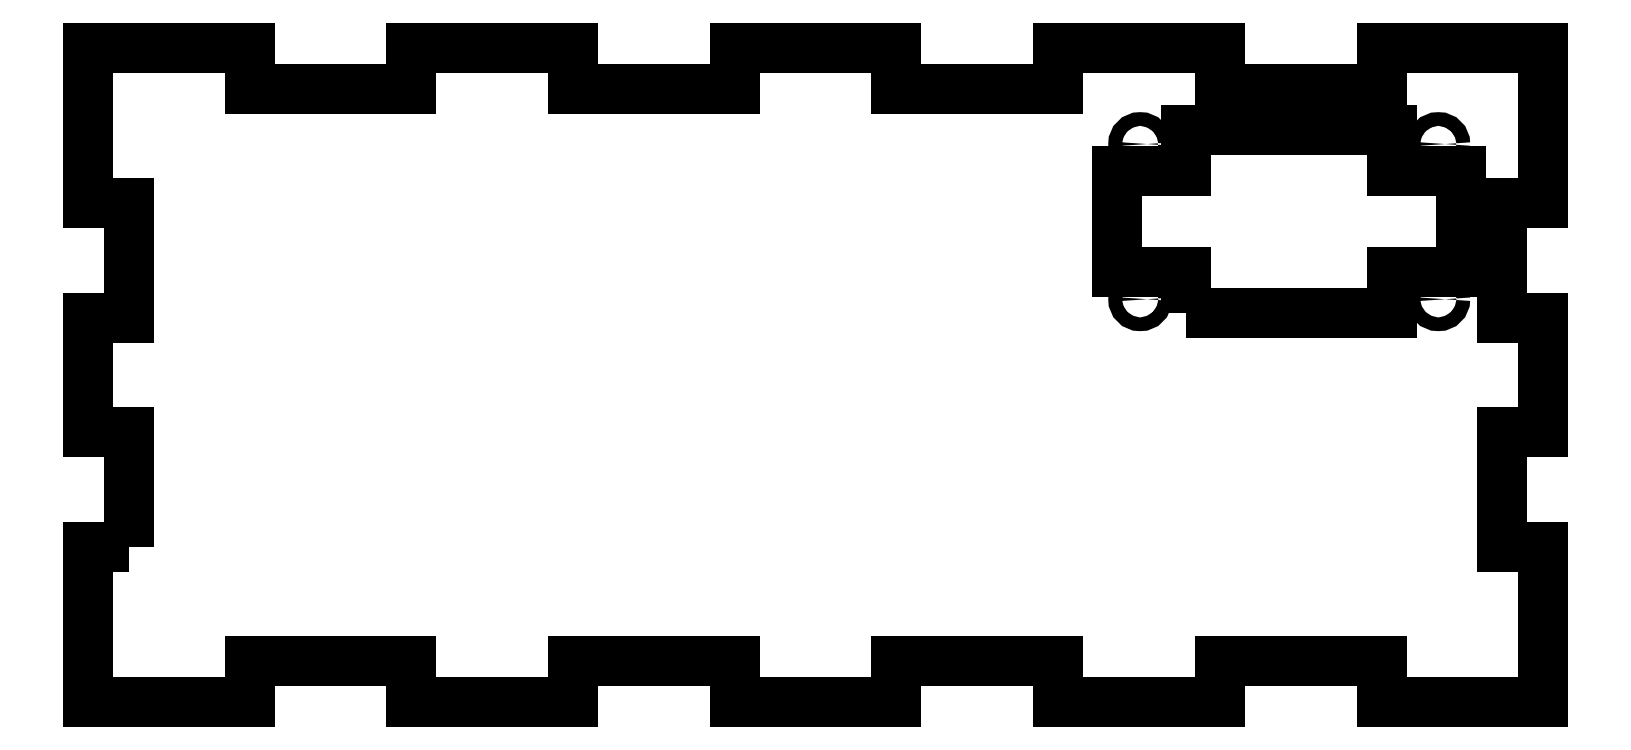
<metadata>
{"format":"dxf","ext":"dxf","renderer":"ezdxf+matplotlib","layout":"modelspace","background":"white","min_lineweight":24,"dpi":150}
</metadata>
<code>
0
SECTION
2
ENTITIES
0
CIRCLE
8
0
10
47.28
20
-30.64
30
0
40
1
210
0
220
-0
230
1
0
CIRCLE
8
0
10
90.72
20
-8.032
30
0
40
1
210
0
220
-0
230
1
0
CIRCLE
8
0
10
47.28
20
-8.032
30
0
40
1
210
0
220
-0
230
1
0
CIRCLE
8
0
10
90.72
20
-30.64
30
0
40
1
210
0
220
-0
230
1
0
LWPOLYLINE
8
0
90
12
70
1
43
0
10
53.98
20
-32.67
10
53.98
20
-26.67
10
43.98
20
-26.67
10
43.98
20
-12
10
53.98
20
-12
10
53.98
20
-6
10
84.02
20
-6
10
84.02
20
-12
10
94.02
20
-12
10
94.02
20
-26.67
10
84.02
20
-26.67
10
84.02
20
-32.67
0
LWPOLYLINE
8
0
90
52
70
1
43
0
10
-100
20
-66.68
10
-106
20
-66.68
10
-106
20
-89.35
10
-82.46
20
-89.35
10
-82.46
20
-83.35
10
-58.9
20
-83.35
10
-58.9
20
-89.35
10
-35.34
20
-89.35
10
-35.34
20
-83.35
10
-11.78
20
-83.35
10
-11.78
20
-89.35
10
11.78
20
-89.35
10
11.78
20
-83.35
10
35.34
20
-83.35
10
35.34
20
-89.35
10
58.9
20
-89.35
10
58.9
20
-83.35
10
82.46
20
-83.35
10
82.46
20
-89.35
10
106
20
-89.35
10
106
20
-66.68
10
100
20
-66.68
10
100
20
-50.01
10
106
20
-50.01
10
106
20
-33.34
10
100
20
-33.34
10
100
20
-16.67
10
106
20
-16.67
10
106
20
6
10
82.46
20
6
10
82.46
20
0
10
58.9
20
0
10
58.9
20
6
10
35.34
20
6
10
35.34
20
0
10
11.78
20
0
10
11.78
20
6
10
-11.78
20
6
10
-11.78
20
0
10
-35.34
20
0
10
-35.34
20
6
10
-58.9
20
6
10
-58.9
20
0
10
-82.46
20
0
10
-82.46
20
6
10
-106
20
6
10
-106
20
-16.67
10
-100
20
-16.67
10
-100
20
-33.34
10
-106
20
-33.34
10
-106
20
-50.01
10
-100
20
-50.01
0
ENDSEC
0
EOF

</code>
